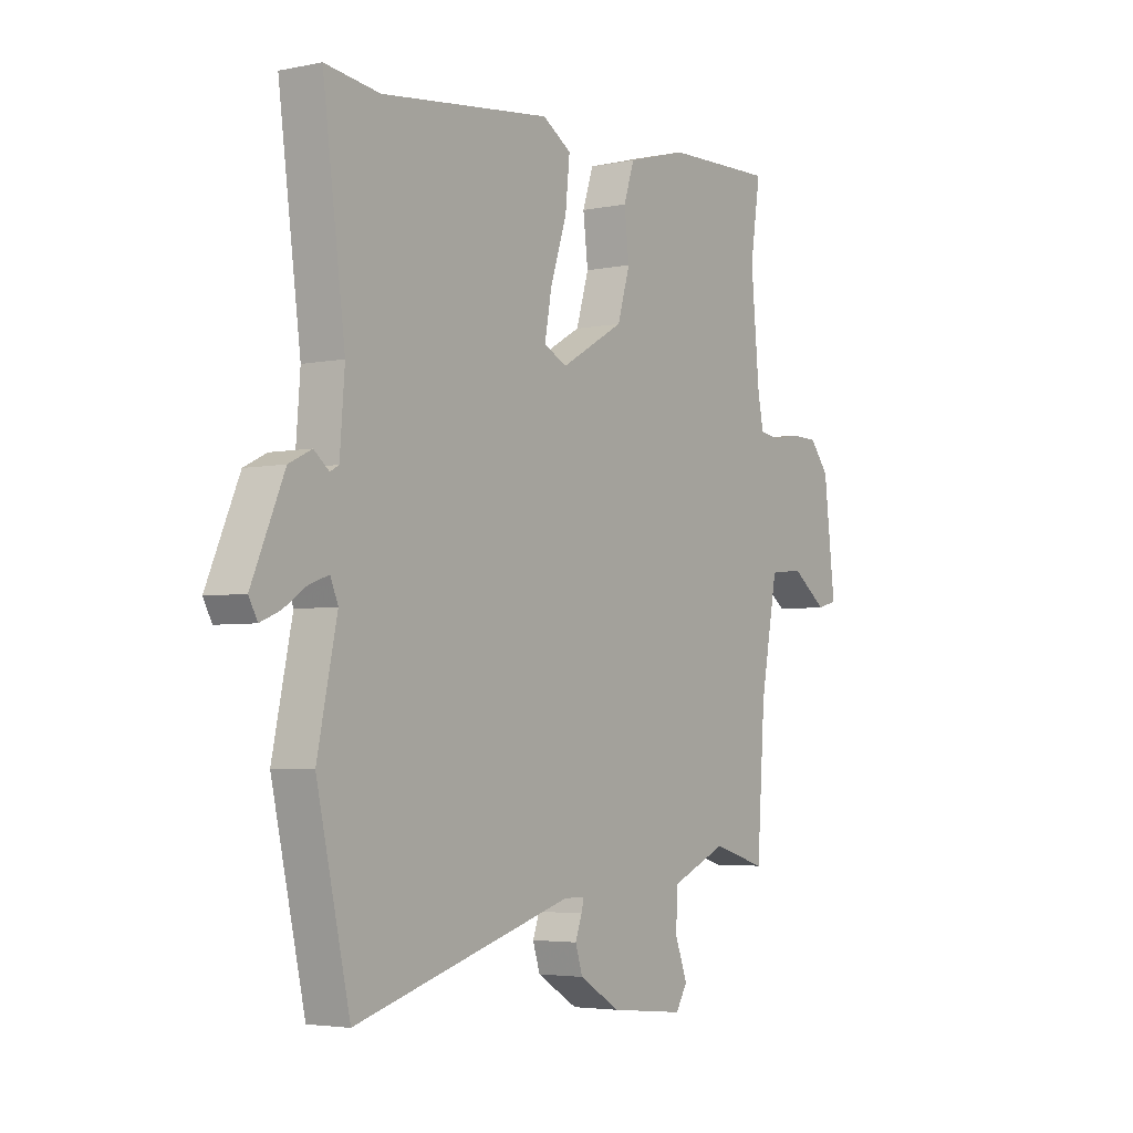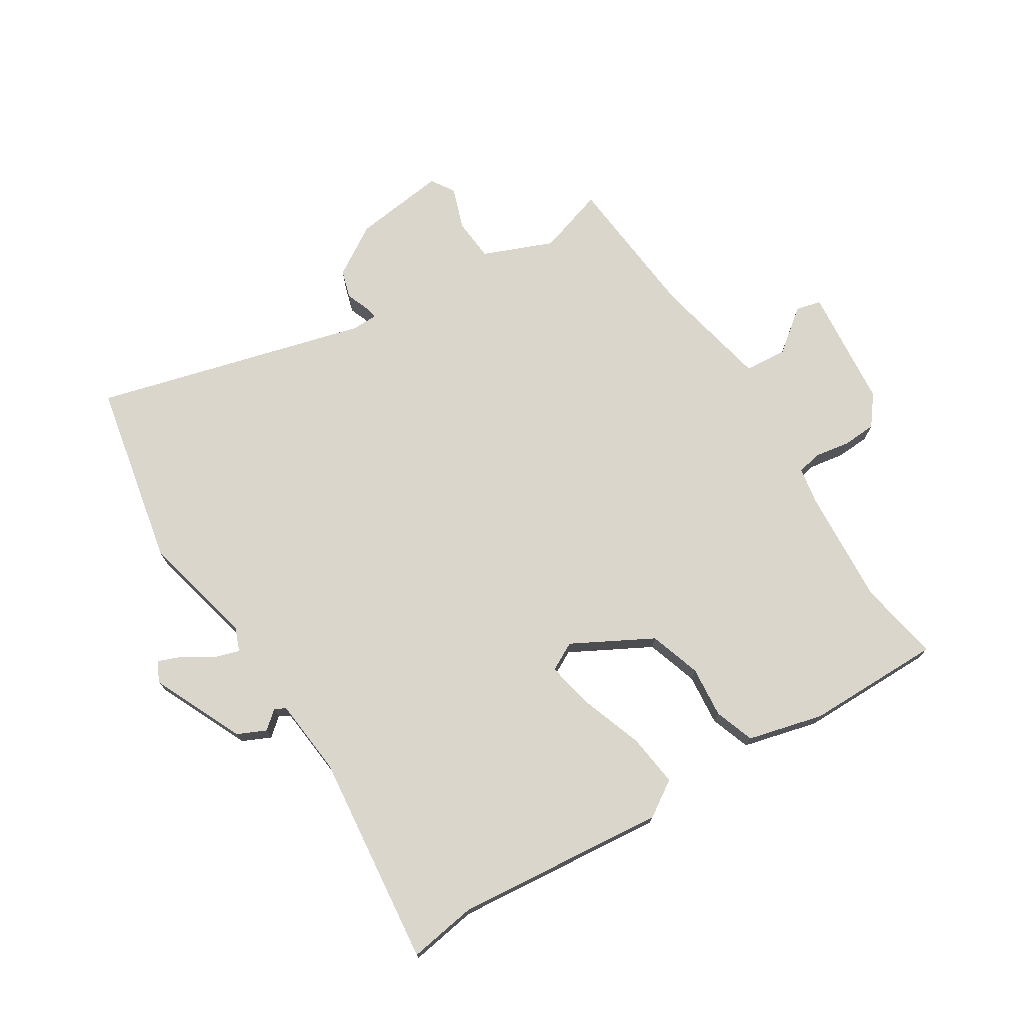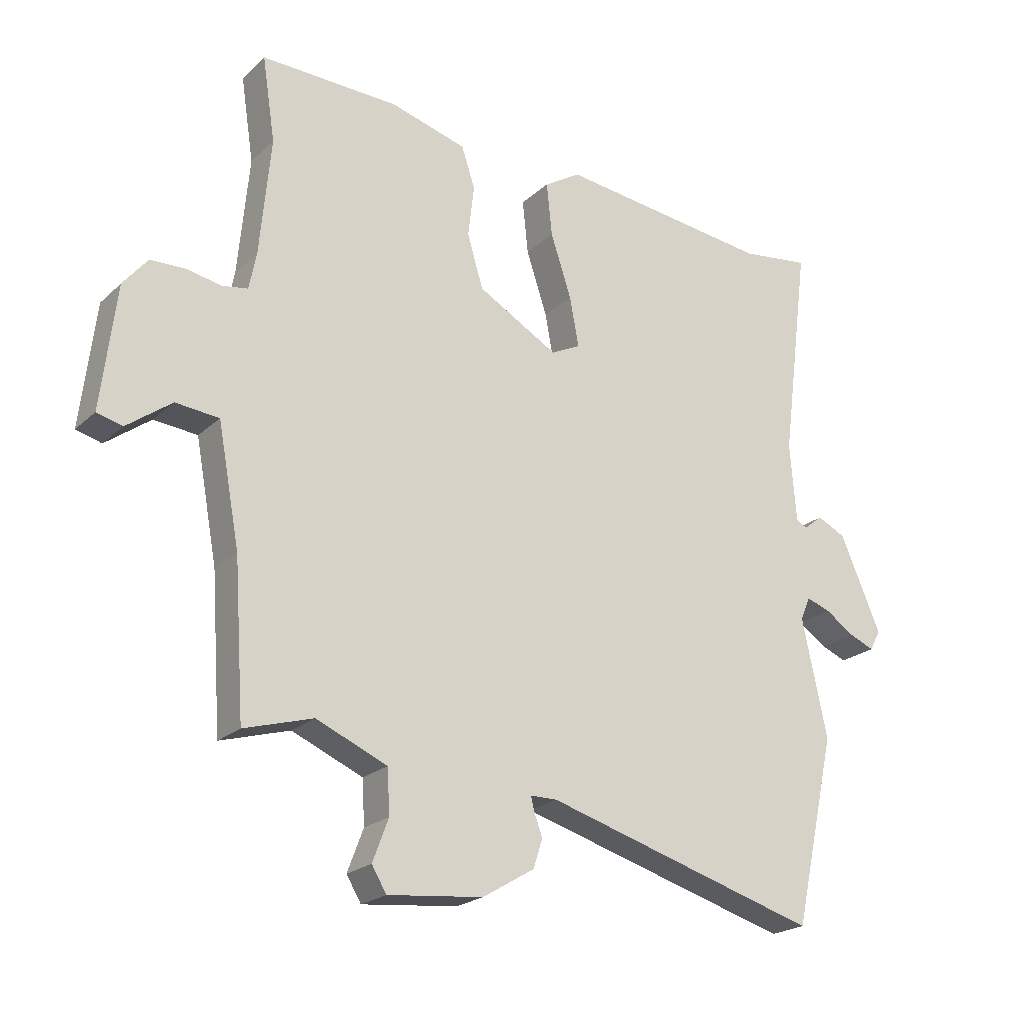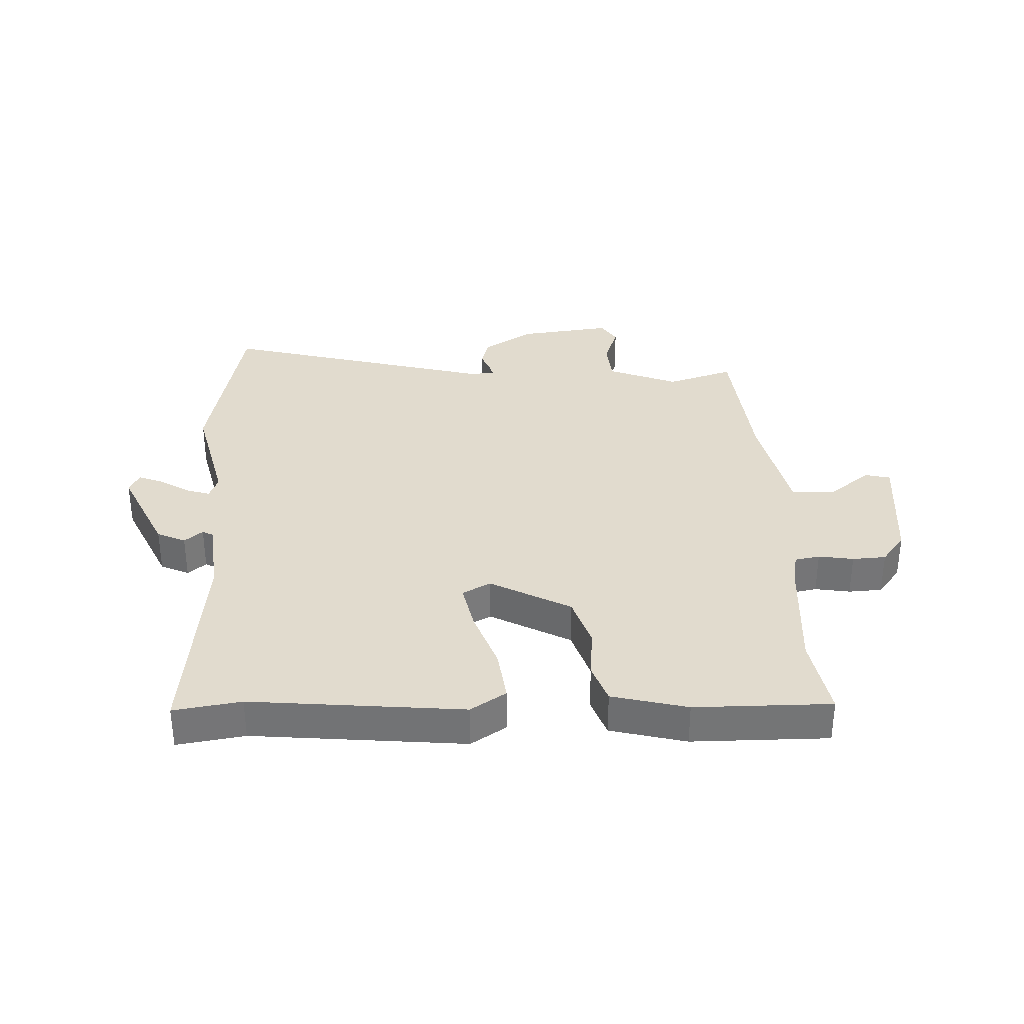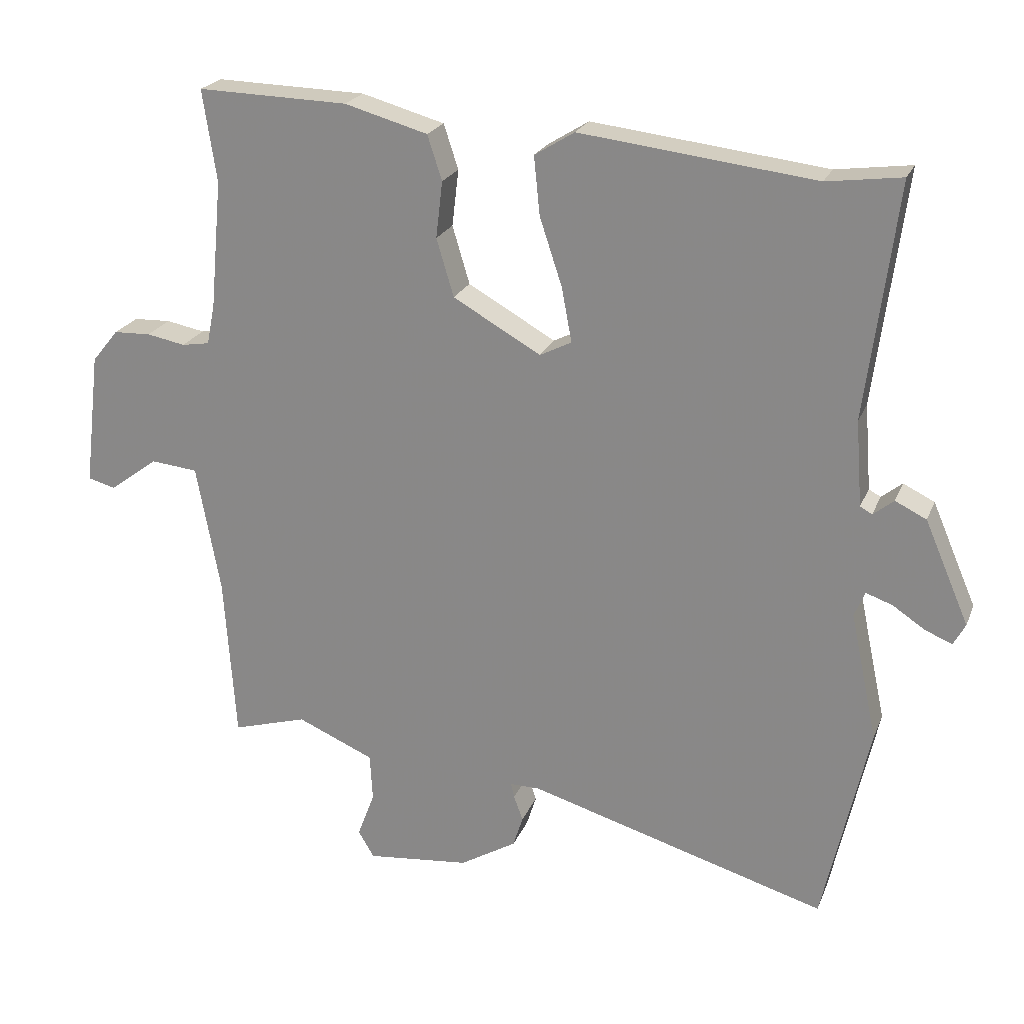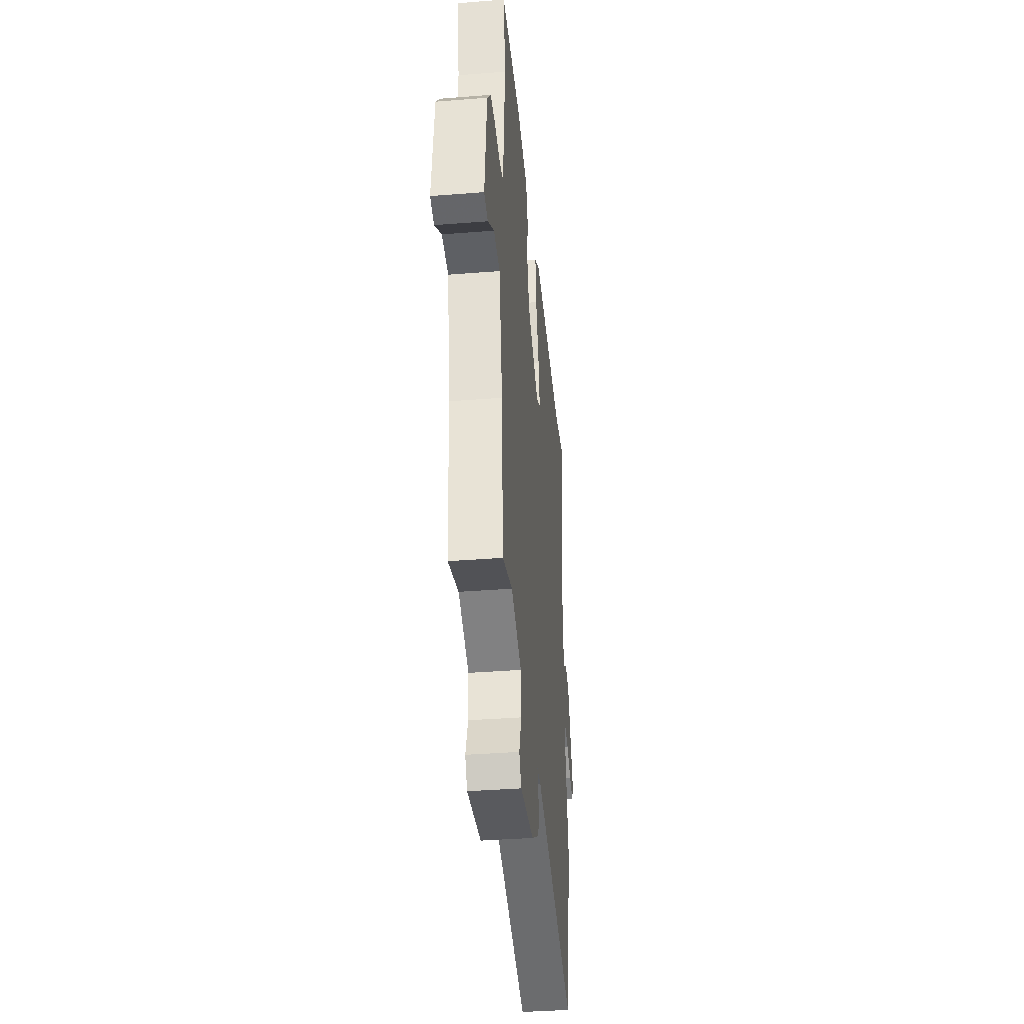
<metadata>
{"format":"obj","ext":"obj","renderer":"f3d","projection":"perspective","resolution":1024,"background":"white","views":[{"elev":-3.9,"azim":-55.6,"up":"+Z"},{"elev":73.5,"azim":-33.3,"up":"+Y"},{"elev":-21.8,"azim":146.9,"up":"+Z"},{"elev":33.8,"azim":-3.6,"up":"+Y"},{"elev":22.4,"azim":-161.8,"up":"+Z"},{"elev":-37.5,"azim":95.8,"up":"+Z"}]}
</metadata>
<code>
v 0.508 0.07 0.553
v 0.487 0.07 0.415
v 0.505 0.07 0.221
v 0.517 0.07 0.161
v 0.559 0.07 0.154
v 0.617 0.07 0.165
v 0.673 0.07 0.163
v 0.713 0.07 0.114
v 0.737 0.07 -0.088
v 0.695 0.07 -0.099
v 0.622 0.07 -0.045
v 0.551 0.07 -0.052
v 0.515 0.07 -0.246
v 0.498 0.07 -0.495
v 0.385 0.07 -0.462
v 0.269 0.07 -0.512
v 0.265 0.07 -0.584
v 0.291 0.07 -0.653
v 0.267 0.07 -0.693
v 0.111 0.07 -0.677
v 0.026 0.07 -0.626
v 0.011 0.07 -0.579
v 0.025 0.07 -0.541
v 0.03 0.07 -0.519
v -0.014 0.07 -0.519
v -0.466 0.07 -0.651
v -0.535 0.07 -0.343
v -0.494 0.07 -0.15
v -0.51 0.07 -0.112
v -0.55 0.07 -0.126
v -0.598 0.07 -0.158
v -0.639 0.07 -0.175
v -0.657 0.07 -0.142
v -0.59 0.07 0.013
v -0.543 0.07 0.036
v -0.512 0.07 0.011
v -0.494 0.07 0.021
v -0.484 0.07 0.15
v -0.53 0.07 0.504
v -0.417 0.07 0.489
v -0.064 0.07 0.531
v -0.004 0.07 0.494
v -0.013 0.07 0.406
v -0.047 0.07 0.303
v -0.062 0.07 0.222
v -0.014 0.07 0.198
v 0.118 0.07 0.273
v 0.144 0.07 0.36
v 0.134 0.07 0.445
v 0.156 0.07 0.512
v 0.281 0.07 0.547
v 0.508 0 0.553
v 0.487 0 0.415
v 0.505 0 0.221
v 0.517 0 0.161
v 0.559 0 0.154
v 0.617 0 0.165
v 0.673 0 0.163
v 0.713 0 0.114
v 0.737 0 -0.088
v 0.695 0 -0.099
v 0.622 0 -0.045
v 0.551 0 -0.052
v 0.515 0 -0.246
v 0.498 0 -0.495
v 0.385 0 -0.462
v 0.269 0 -0.512
v 0.265 0 -0.584
v 0.291 0 -0.653
v 0.267 0 -0.693
v 0.111 0 -0.677
v 0.026 0 -0.626
v 0.011 0 -0.579
v 0.025 0 -0.541
v 0.03 0 -0.519
v -0.014 0 -0.519
v -0.466 0 -0.651
v -0.535 0 -0.343
v -0.494 0 -0.15
v -0.51 0 -0.112
v -0.55 0 -0.126
v -0.598 0 -0.158
v -0.639 0 -0.175
v -0.657 0 -0.142
v -0.59 0 0.013
v -0.543 0 0.036
v -0.512 0 0.011
v -0.494 0 0.021
v -0.484 0 0.15
v -0.53 0 0.504
v -0.417 0 0.489
v -0.064 0 0.531
v -0.004 0 0.494
v -0.013 0 0.406
v -0.047 0 0.303
v -0.062 0 0.222
v -0.014 0 0.198
v 0.118 0 0.273
v 0.144 0 0.36
v 0.134 0 0.445
v 0.156 0 0.512
v 0.281 0 0.547
f 48 49 50 51
f 47 48 51 1
f 41 42 43 44
f 40 41 44 45
f 38 39 40 45
f 37 38 45 46
f 33 34 35 36
f 33 36 37 46
f 30 31 32 33
f 29 30 33 46
f 25 26 27 28
f 24 25 28 29
f 20 21 22 23
f 20 23 24
f 17 18 19 20
f 16 17 20 24
f 15 16 24 29
f 13 14 15 29
f 8 9 10 11
f 8 11 12
f 5 6 7 8
f 4 5 8 12
f 3 4 12 13
f 47 1 2
f 13 29 46 47
f 2 3 13 47
f 102 101 100 99
f 52 102 99 98
f 95 94 93 92
f 96 95 92 91
f 96 91 90 89
f 97 96 89 88
f 87 86 85 84
f 97 88 87 84
f 84 83 82 81
f 97 84 81 80
f 79 78 77 76
f 80 79 76 75
f 74 73 72 71
f 75 74 71
f 71 70 69 68
f 75 71 68 67
f 80 75 67 66
f 80 66 65 64
f 62 61 60 59
f 63 62 59
f 59 58 57 56
f 63 59 56 55
f 64 63 55 54
f 53 52 98
f 98 97 80 64
f 98 64 54 53
f 1 52 53 2
f 2 53 54 3
f 3 54 55 4
f 4 55 56 5
f 5 56 57 6
f 6 57 58 7
f 7 58 59 8
f 8 59 60 9
f 9 60 61 10
f 10 61 62 11
f 11 62 63 12
f 12 63 64 13
f 13 64 65 14
f 14 65 66 15
f 15 66 67 16
f 16 67 68 17
f 17 68 69 18
f 18 69 70 19
f 19 70 71 20
f 20 71 72 21
f 21 72 73 22
f 22 73 74 23
f 23 74 75 24
f 24 75 76 25
f 25 76 77 26
f 26 77 78 27
f 27 78 79 28
f 28 79 80 29
f 29 80 81 30
f 30 81 82 31
f 31 82 83 32
f 32 83 84 33
f 33 84 85 34
f 34 85 86 35
f 35 86 87 36
f 36 87 88 37
f 37 88 89 38
f 38 89 90 39
f 39 90 91 40
f 40 91 92 41
f 41 92 93 42
f 42 93 94 43
f 43 94 95 44
f 44 95 96 45
f 45 96 97 46
f 46 97 98 47
f 47 98 99 48
f 48 99 100 49
f 49 100 101 50
f 50 101 102 51
f 51 102 52 1

</code>
